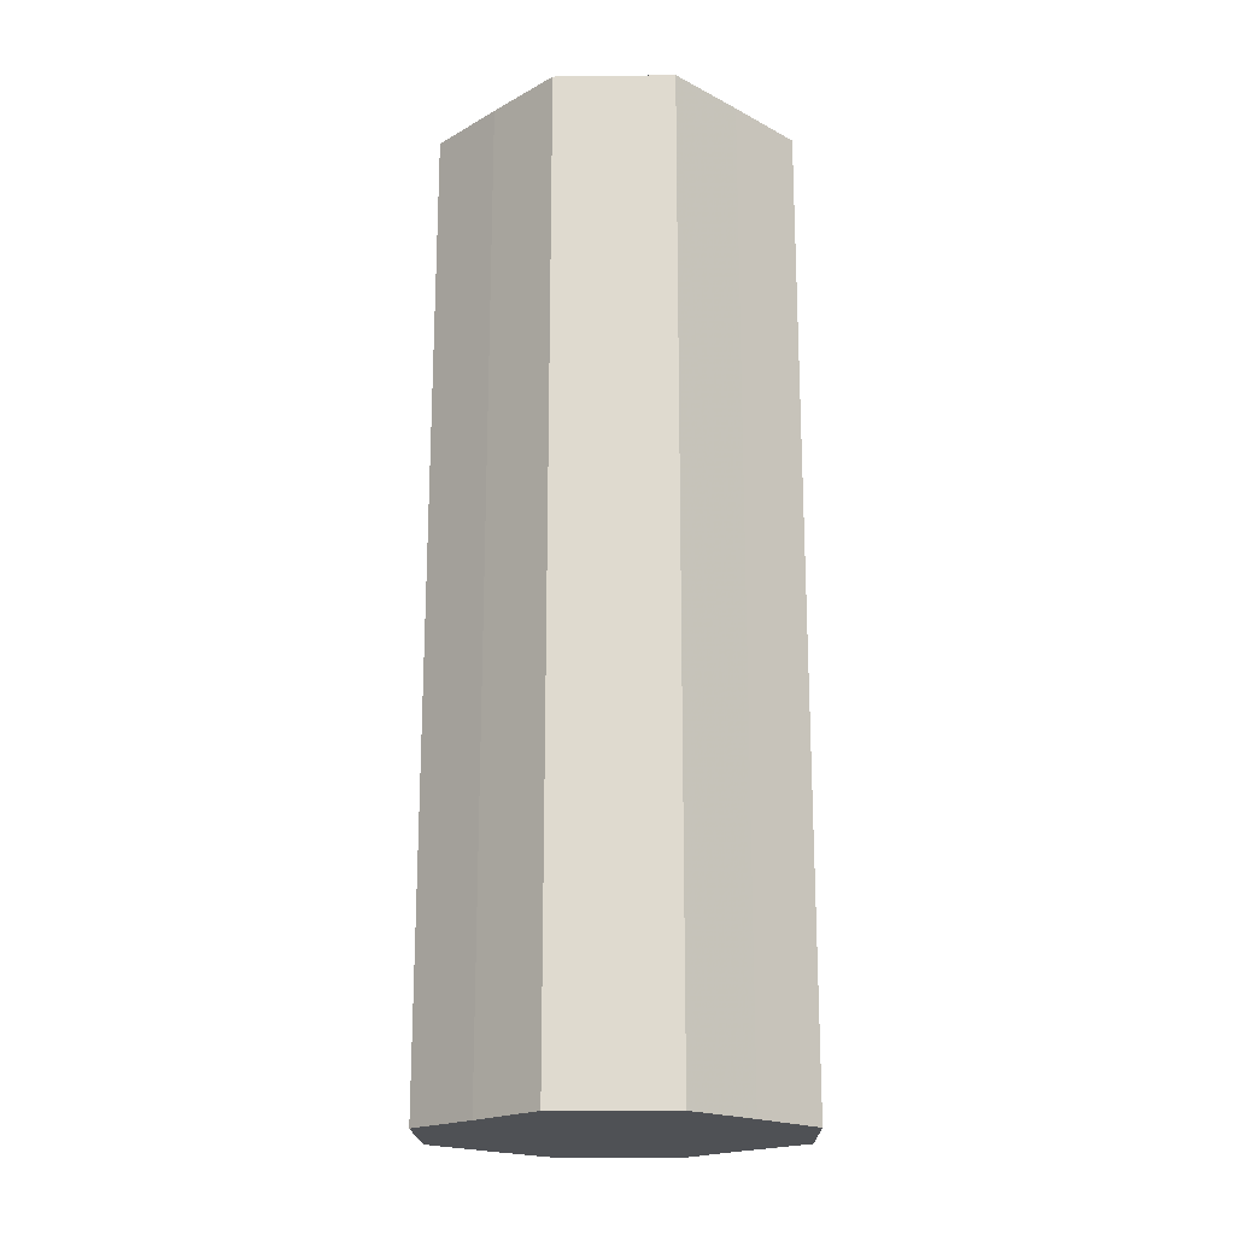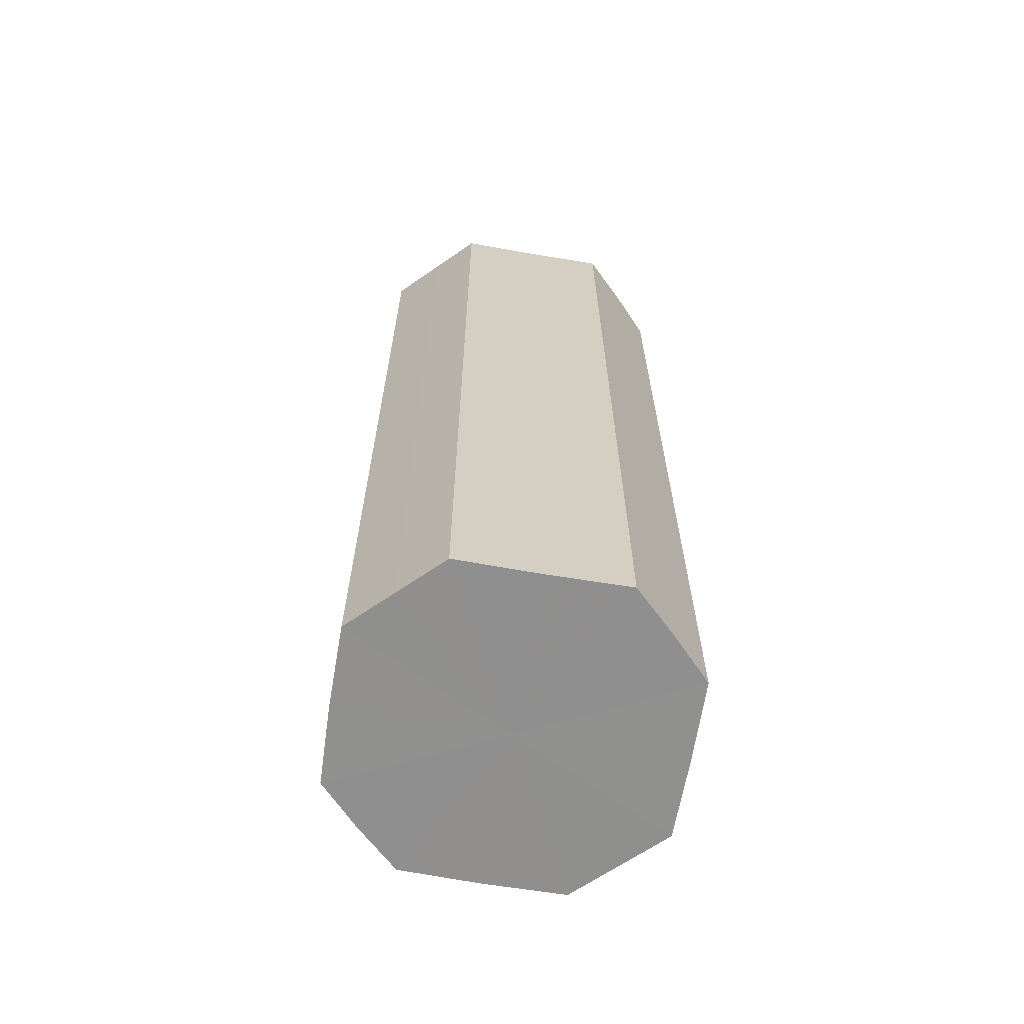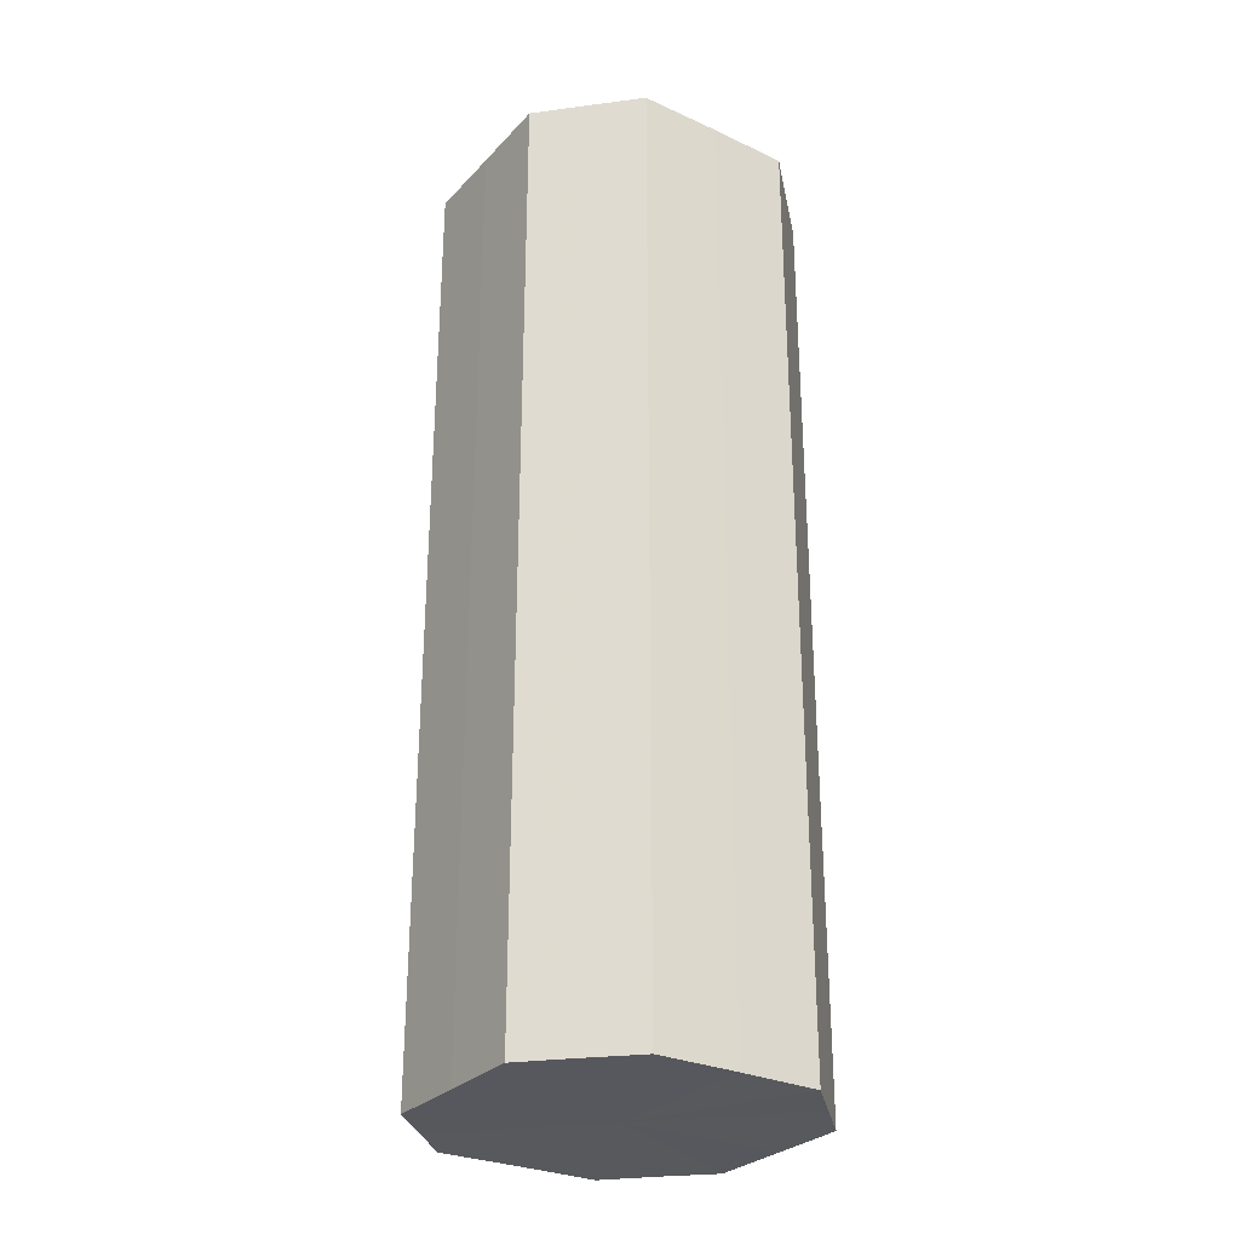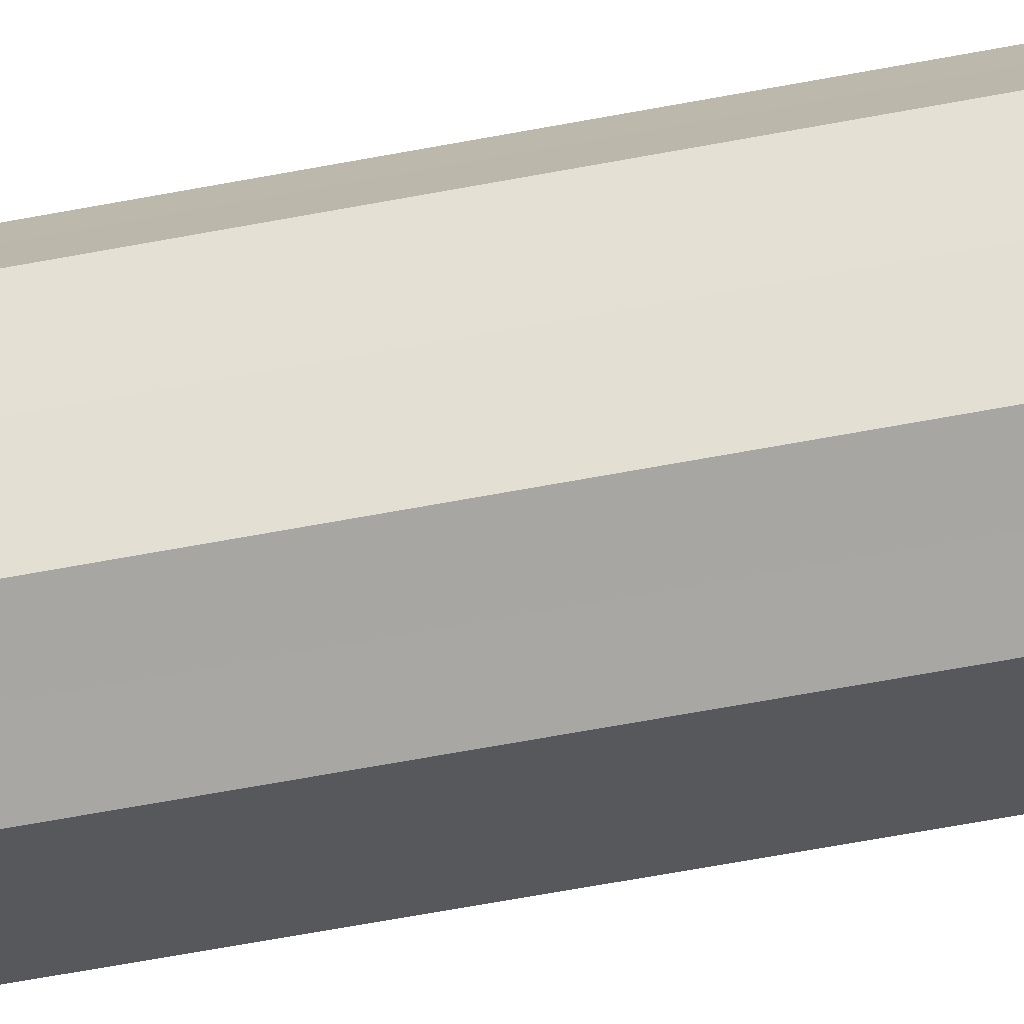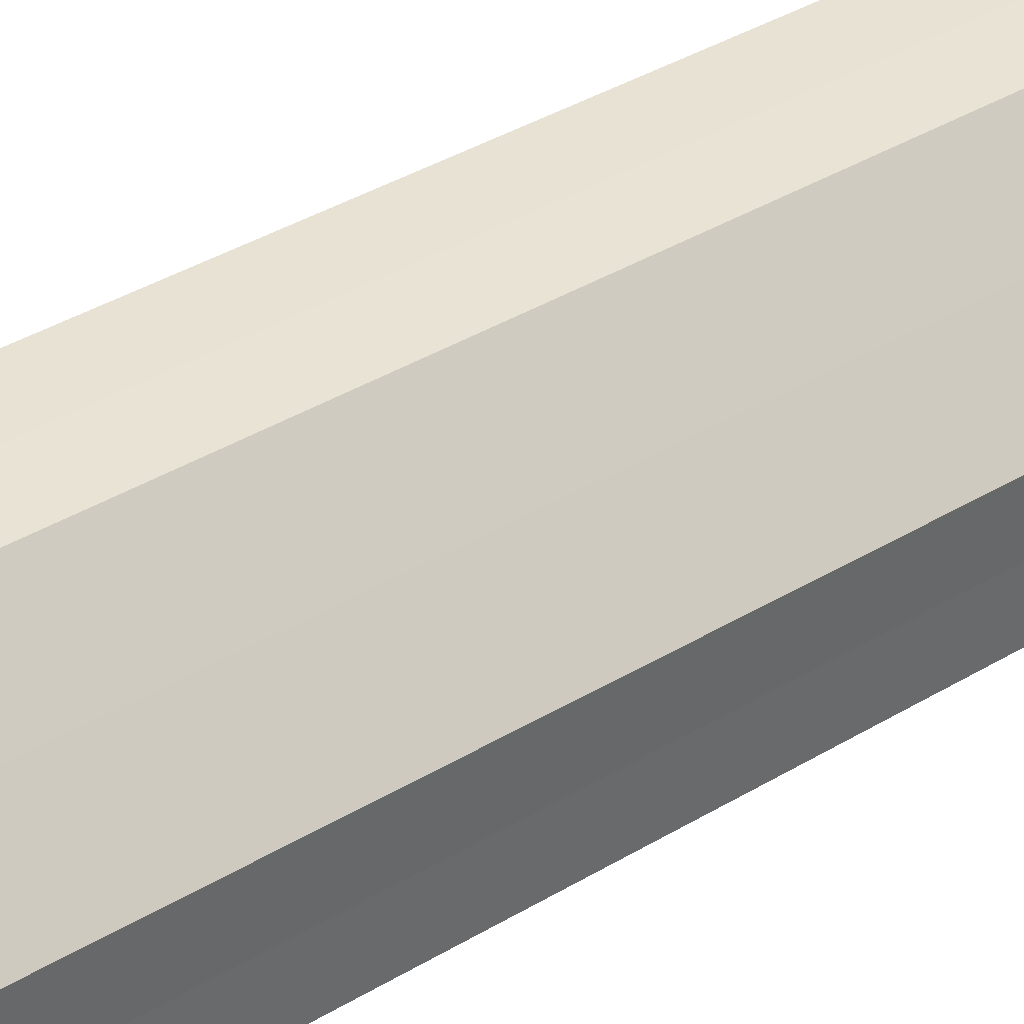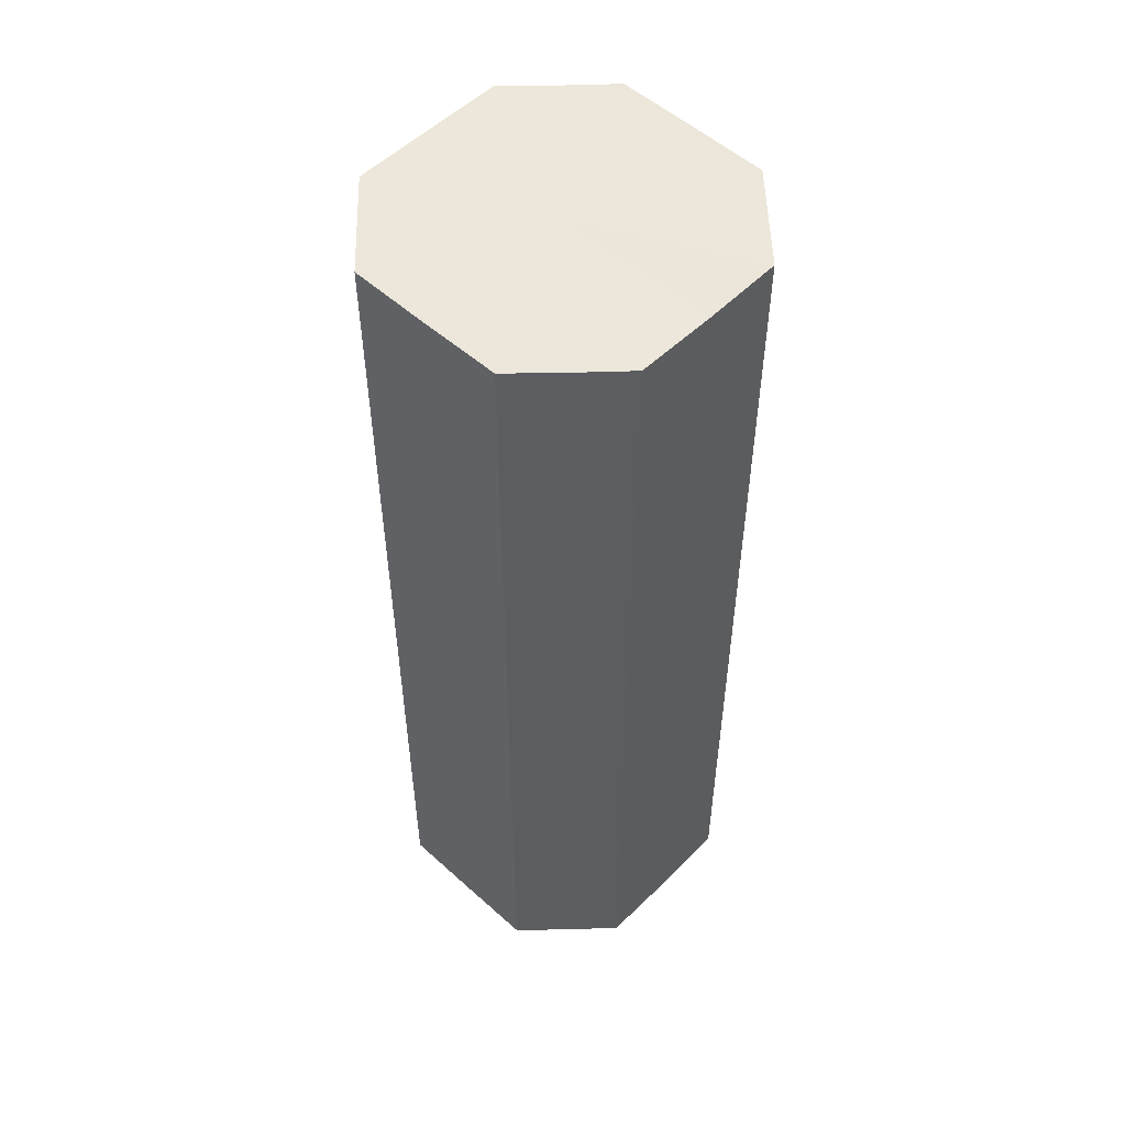
<metadata>
{"format":"obj","ext":"obj","renderer":"f3d","projection":"perspective","resolution":1024,"background":"white","views":[{"elev":-19.8,"azim":91.0,"up":"+Z"},{"elev":-65.4,"azim":-144.9,"up":"+Z"},{"elev":-29.0,"azim":11.0,"up":"+Z"},{"elev":-74.5,"azim":100.0,"up":"+Y"},{"elev":40.5,"azim":-126.1,"up":"+Y"},{"elev":52.8,"azim":-1.4,"up":"+Z"}]}
</metadata>
<code>
o 12301
v 2216 1884 8.592
v 2216 1884 8.592
v 2216 1884 8.757
v 2216 1884 8.592
v 2216 1884 8.757
v 2216 1884 8.592
v 2216 1884 8.757
v 2216 1884 8.592
v 2216 1884 8.757
v 2216 1884 8.592
v 2216 1884 8.757
v 2216 1884 8.592
v 2216 1884 8.757
v 2216 1884 8.592
v 2216 1884 8.757
v 2216 1884 8.592
v 2216 1884 8.757
v 2216 1884 8.592
v 2216 1884 8.757
v 2216 1884 8.592
v 2216 1884 8.757
v 2216 1884 8.592
v 2216 1884 8.757
v 2216 1884 8.592
v 2216 1884 8.757
v 2216 1884 8.592
v 2216 1884 8.757
v 2216 1884 8.592
v 2216 1884 8.757
v 2216 1884 8.592
v 2216 1884 8.757
v 2216 1884 8.757
v 2216 1884 8.757
v 2216 1884 8.592
v 2216 1884 8.757
v 2216 1884 8.592
v 2216 1884 8.757
v 2216 1884 8.757
v 2216 1884 8.592
v 2216 1884 8.757
v 2216 1884 8.592
v 2216 1884 8.592
v 2216 1884 8.757
v 2216 1884 8.757
v 2216 1884 8.592
v 2216 1884 8.757
v 2216 1884 8.592
v 2216 1884 8.592
v 2216 1884 8.757
v 2216 1884 8.757
v 2216 1884 8.592
v 2216 1884 8.757
v 2216 1884 8.592
v 2216 1884 8.592
v 2216 1884 8.757
v 2216 1884 8.757
v 2216 1884 8.592
v 2216 1884 8.757
v 2216 1884 8.592
v 2216 1884 8.592
v 2216 1884 8.757
v 2216 1884 8.757
v 2216 1884 8.592
v 2216 1884 8.592
v 2216 1884 8.592
v 2216 1884 8.592
v 2216 1884 8.592
v 2216 1884 8.592
v 2216 1884 8.592
v 2216 1884 8.592
v 2216 1884 8.592
v 2216 1884 8.592
v 2216 1884 8.592
v 2216 1884 8.592
v 2216 1884 8.592
v 2216 1884 8.592
v 2216 1884 8.592
v 2216 1884 8.592
v 2216 1884 8.592
v 2216 1884 8.592
v 2216 1884 8.592
v 2216 1884 8.757
v 2216 1884 8.757
v 2216 1884 8.757
v 2216 1884 8.757
v 2216 1884 8.757
v 2216 1884 8.757
v 2216 1884 8.757
v 2216 1884 8.757
v 2216 1884 8.757
v 2216 1884 8.757
v 2216 1884 8.757
v 2216 1884 8.757
v 2216 1884 8.757
v 2216 1884 8.757
v 2216 1884 8.757
v 2216 1884 8.757
v 2216 1884 8.757
f 1 2 3
f 2 4 5
f 6 1 7
f 4 8 9
f 10 6 11
f 8 12 13
f 14 10 15
f 12 16 17
f 18 14 19
f 16 20 21
f 22 18 23
f 20 24 25
f 26 22 27
f 24 28 29
f 30 26 31
f 28 30 32
f 33 34 35
f 35 36 37
f 38 39 33
f 40 41 38
f 37 42 43
f 44 45 40
f 46 47 44
f 43 48 49
f 50 51 46
f 52 53 50
f 49 54 55
f 56 57 52
f 58 59 56
f 55 60 61
f 62 63 58
f 61 64 62
f 65 66 67
f 65 68 66
f 65 67 69
f 65 70 68
f 65 69 71
f 65 72 70
f 65 71 73
f 65 74 72
f 65 73 75
f 65 76 74
f 65 75 77
f 65 78 76
f 65 77 79
f 65 80 78
f 65 79 81
f 65 81 80
f 82 83 84
f 82 85 83
f 82 84 86
f 82 87 85
f 82 86 88
f 82 89 87
f 82 88 90
f 82 91 89
f 82 90 92
f 82 93 91
f 82 92 94
f 82 95 93
f 82 94 96
f 82 97 95
f 82 96 98
f 82 98 97

</code>
